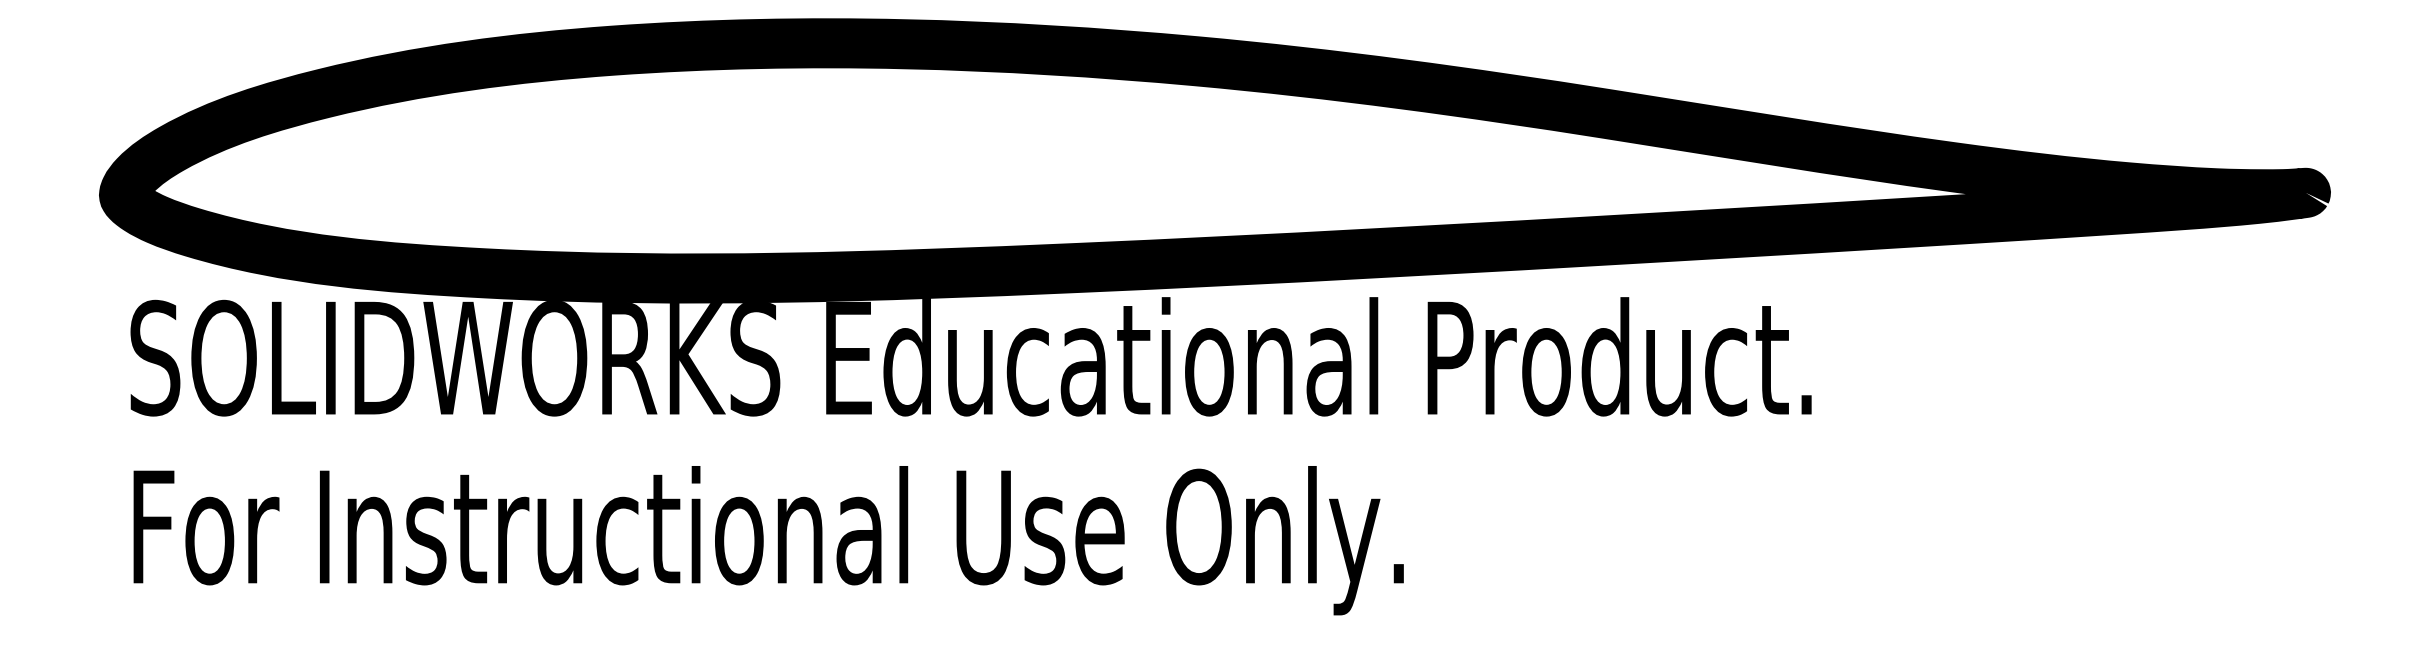
<metadata>
{"format":"dxf","ext":"dxf","renderer":"ezdxf+matplotlib","layout":"modelspace","background":"white","min_lineweight":24,"dpi":150}
</metadata>
<code>
0
SECTION
2
ENTITIES
0
SPLINE
8
0
210
0
220
0
230
1
70
    11
71
     3
72
   170
73
   166
74
     0
42
1e-09
43
1e-08
40
0
40
0
40
0
40
0
40
6.277e-08
40
6.277e-08
40
6.277e-08
40
1.14e-07
40
1.14e-07
40
1.14e-07
40
1.648e-07
40
1.648e-07
40
1.648e-07
40
2.327e-07
40
2.327e-07
40
2.327e-07
40
3.411e-07
40
3.411e-07
40
3.411e-07
40
5.278e-07
40
5.278e-07
40
5.278e-07
40
7.282e-07
40
7.282e-07
40
7.282e-07
40
1.036e-06
40
1.036e-06
40
1.036e-06
40
1.522e-06
40
1.522e-06
40
1.522e-06
40
2.302e-06
40
2.302e-06
40
2.302e-06
40
3.566e-06
40
3.566e-06
40
3.566e-06
40
5.63e-06
40
5.63e-06
40
5.63e-06
40
9.018e-06
40
9.018e-06
40
9.018e-06
40
1.46e-05
40
1.46e-05
40
1.46e-05
40
2.381e-05
40
2.381e-05
40
2.381e-05
40
3.902e-05
40
3.902e-05
40
3.902e-05
40
6.421e-05
40
6.421e-05
40
6.421e-05
40
0.0001059
40
0.0001059
40
0.0001059
40
0.0001749
40
0.0001749
40
0.0001749
40
0.000289
40
0.000289
40
0.000289
40
0.0004757
40
0.0004757
40
0.0004757
40
0.0009509
40
0.0009509
40
0.0009509
40
0.0019
40
0.0019
40
0.0019
40
0.003794
40
0.003794
40
0.003794
40
0.007572
40
0.007572
40
0.007572
40
0.0151
40
0.0151
40
0.0151
40
0.03013
40
0.03013
40
0.03013
40
0.04784
40
0.04784
40
0.04784
40
0.07283
40
0.07283
40
0.07283
40
0.08532
40
0.08532
40
0.08532
40
0.09227
40
0.09227
40
0.09227
40
0.09421
40
0.09421
40
0.09421
40
0.09486
40
0.09486
40
0.09486
40
0.0951
40
0.0951
40
0.0951
40
0.0952
40
0.0952
40
0.0952
40
0.0953
40
0.0953
40
0.0953
40
0.09546
40
0.09546
40
0.09546
40
0.09571
40
0.09571
40
0.09571
40
0.09601
40
0.09601
40
0.09601
40
0.09691
40
0.09691
40
0.09691
40
0.09847
40
0.09847
40
0.09847
40
0.1109
40
0.1109
40
0.1109
40
0.1357
40
0.1357
40
0.1357
40
0.1605
40
0.1605
40
0.1605
40
0.1729
40
0.1729
40
0.1729
40
0.1791
40
0.1791
40
0.1791
40
0.1853
40
0.1853
40
0.1853
40
0.1868
40
0.1868
40
0.1868
40
0.1872
40
0.1872
40
0.1872
40
0.1873
40
0.1873
40
0.1873
40
0.1873
40
0.1873
40
0.1873
40
0.1873
40
0.1873
40
0.1873
40
0.1873
40
0.1873
40
0.1873
40
0.1873
40
0.1873
40
0.1873
40
0.1873
40
0.1873
40
0.1873
40
0.1873
10
101
20
1.481e-05
30
0
10
101
20
3.33e-05
30
0
10
101
20
5.349e-05
30
0
10
101
20
7.419e-05
30
0
10
101
20
9.11e-05
30
0
10
101
20
0.0001088
30
0
10
101
20
0.0001254
30
0
10
101
20
0.000142
30
0
10
101
20
0.000158
30
0
10
101
20
0.0001725
30
0
10
101
20
0.0001919
30
0
10
101
20
0.0002093
30
0
10
101
20
0.0002246
30
0
10
101
20
0.0002492
30
0
10
101
20
0.0002695
30
0
10
101
20
0.0002874
30
0
10
101
20
0.0003182
30
0
10
101
20
0.0003423
30
0
10
101
20
0.0003635
30
0
10
101
20
0.0003862
30
0
10
101
20
0.0004053
30
0
10
101
20
0.0004225
30
0
10
101
20
0.0004488
30
0
10
101
20
0.0004705
30
0
10
101
20
0.0004897
30
0
10
101
20
0.00052
30
0
10
101
20
0.000544
30
0
10
101
20
0.0005649
30
0
10
101
20
0.0005984
30
0
10
101
20
0.0006236
30
0
10
101
20
0.0006447
30
0
10
101
20
0.000679
30
0
10
101
20
0.0007023
30
0
10
101
20
0.0007203
30
0
10
101
20
0.0007498
30
0
10
101
20
0.0007648
30
0
10
100.9
20
0.0007731
30
0
10
100.9
20
0.0007866
30
0
10
100.9
20
0.0007813
30
0
10
100.9
20
0.0007673
30
0
10
100.9
20
0.0007442
30
0
10
100.9
20
0.0006967
30
0
10
100.9
20
0.000638
30
0
10
100.9
20
0.0005411
30
0
10
100.9
20
0.0004127
30
0
10
100.9
20
0.0002701
30
0
10
100.9
20
3.438e-05
30
0
10
100.9
20
-0.0002415
30
0
10
100.9
20
-0.0005352
30
0
10
100.9
20
-0.001021
30
0
10
100.9
20
-0.001557
30
0
10
100.9
20
-0.002115
30
0
10
100.9
20
-0.003038
30
0
10
100.9
20
-0.004022
30
0
10
100.8
20
-0.005029
30
0
10
100.8
20
-0.006696
30
0
10
100.8
20
-0.008428
30
0
10
100.8
20
-0.01017
30
0
10
100.7
20
-0.01306
30
0
10
100.7
20
-0.01599
30
0
10
100.7
20
-0.01885
30
0
10
100.6
20
-0.02353
30
0
10
100.5
20
-0.02797
30
0
10
100.5
20
-0.03204
30
0
10
100.3
20
-0.04239
30
0
10
100.2
20
-0.0503
30
0
10
100
20
-0.05433
30
0
10
99.68
20
-0.06239
30
0
10
99.37
20
-0.06033
30
0
10
99.05
20
-0.05949
30
0
10
98.41
20
-0.05781
30
0
10
97.78
20
-0.04623
30
0
10
97.15
20
-0.01914
30
0
10
95.88
20
0.03487
30
0
10
94.62
20
0.1275
30
0
10
93.36
20
0.2353
30
0
10
90.85
20
0.45
30
0
10
88.35
20
0.7558
30
0
10
85.85
20
1.097
30
0
10
80.86
20
1.777
30
0
10
75.9
20
2.609
30
0
10
70.93
20
3.39
30
0
10
65.07
20
4.312
30
0
10
59.2
20
5.122
30
0
10
53.29
20
5.654
30
0
10
44.98
20
6.404
30
0
10
36.58
20
6.702
30
0
10
28.25
20
6.106
30
0
10
24.09
20
5.808
30
0
10
19.91
20
5.277
30
0
10
15.86
20
4.272
30
0
10
13.6
20
3.713
30
0
10
11.33
20
3.043
30
0
10
9.306
20
1.893
30
0
10
8.739
20
1.57
30
0
10
8.18
20
1.204
30
0
10
7.732
20
0.7294
30
0
10
7.58
20
0.5694
30
0
10
7.438
20
0.3935
30
0
10
7.343
20
0.1949
30
0
10
7.308
20
0.1201
30
0
10
7.277
20
0.04087
30
0
10
7.266
20
-0.04124
30
0
10
7.261
20
-0.07428
30
0
10
7.26
20
-0.1086
30
0
10
7.267
20
-0.1412
30
0
10
7.273
20
-0.1737
30
0
10
7.287
20
-0.2047
30
0
10
7.304
20
-0.2333
30
0
10
7.333
20
-0.2834
30
0
10
7.37
20
-0.3284
30
0
10
7.41
20
-0.3706
30
0
10
7.468
20
-0.4334
30
0
10
7.534
20
-0.4902
30
0
10
7.602
20
-0.5433
30
0
10
7.683
20
-0.6068
30
0
10
7.767
20
-0.6657
30
0
10
7.854
20
-0.7214
30
0
10
8.113
20
-0.8881
30
0
10
8.39
20
-1.027
30
0
10
8.672
20
-1.151
30
0
10
9.166
20
-1.366
30
0
10
9.678
20
-1.539
30
0
10
10.19
20
-1.695
30
0
10
14.26
20
-2.92
30
0
10
18.57
20
-3.234
30
0
10
22.81
20
-3.458
30
0
10
31.26
20
-3.905
30
0
10
39.74
20
-3.592
30
0
10
48.19
20
-3.225
30
0
10
56.64
20
-2.859
30
0
10
65.09
20
-2.382
30
0
10
73.53
20
-1.894
30
0
10
77.76
20
-1.65
30
0
10
81.98
20
-1.399
30
0
10
86.2
20
-1.14
30
0
10
88.31
20
-1.01
30
0
10
90.42
20
-0.8781
30
0
10
92.53
20
-0.7388
30
0
10
94.64
20
-0.5996
30
0
10
96.75
20
-0.4695
30
0
10
98.86
20
-0.261
30
0
10
99.38
20
-0.2089
30
0
10
99.91
20
-0.1437
30
0
10
100.4
20
-0.07295
30
0
10
100.6
20
-0.05526
30
0
10
100.7
20
-0.03832
30
0
10
100.8
20
-0.0205
30
0
10
100.9
20
-0.01605
30
0
10
100.9
20
-0.01162
30
0
10
100.9
20
-0.006472
30
0
10
100.9
20
-0.005185
30
0
10
100.9
20
-0.0039
30
0
10
100.9
20
-0.002245
30
0
10
100.9
20
-0.001831
30
0
10
101
20
-0.001417
30
0
10
101
20
-0.0008141
30
0
10
101
20
-0.0006622
30
0
10
101
20
-0.0005098
30
0
10
101
20
-0.0002602
30
0
10
101
20
-0.0002068
30
0
10
101
20
-0.0001481
30
0
10
101
20
-6.927e-05
30
0
10
101
20
-4.424e-05
30
0
10
101
20
-1.647e-05
30
0
10
101
20
1.481e-05
30
0
0
MTEXT
8
0
10
7.262
20
-4.681
30
0
40
4.834
41
0
71
     1
72
     1
1
SOLIDWORKS Educational Product.
7
SLDTEXTSTYLE0
73
     1
44
1
0
MTEXT
8
0
10
7.262
20
-11.93
30
0
40
4.834
41
0
71
     1
72
     1
1
For Instructional Use Only.
7
SLDTEXTSTYLE0
73
     1
44
1
0
ENDSEC
0
EOF

</code>
